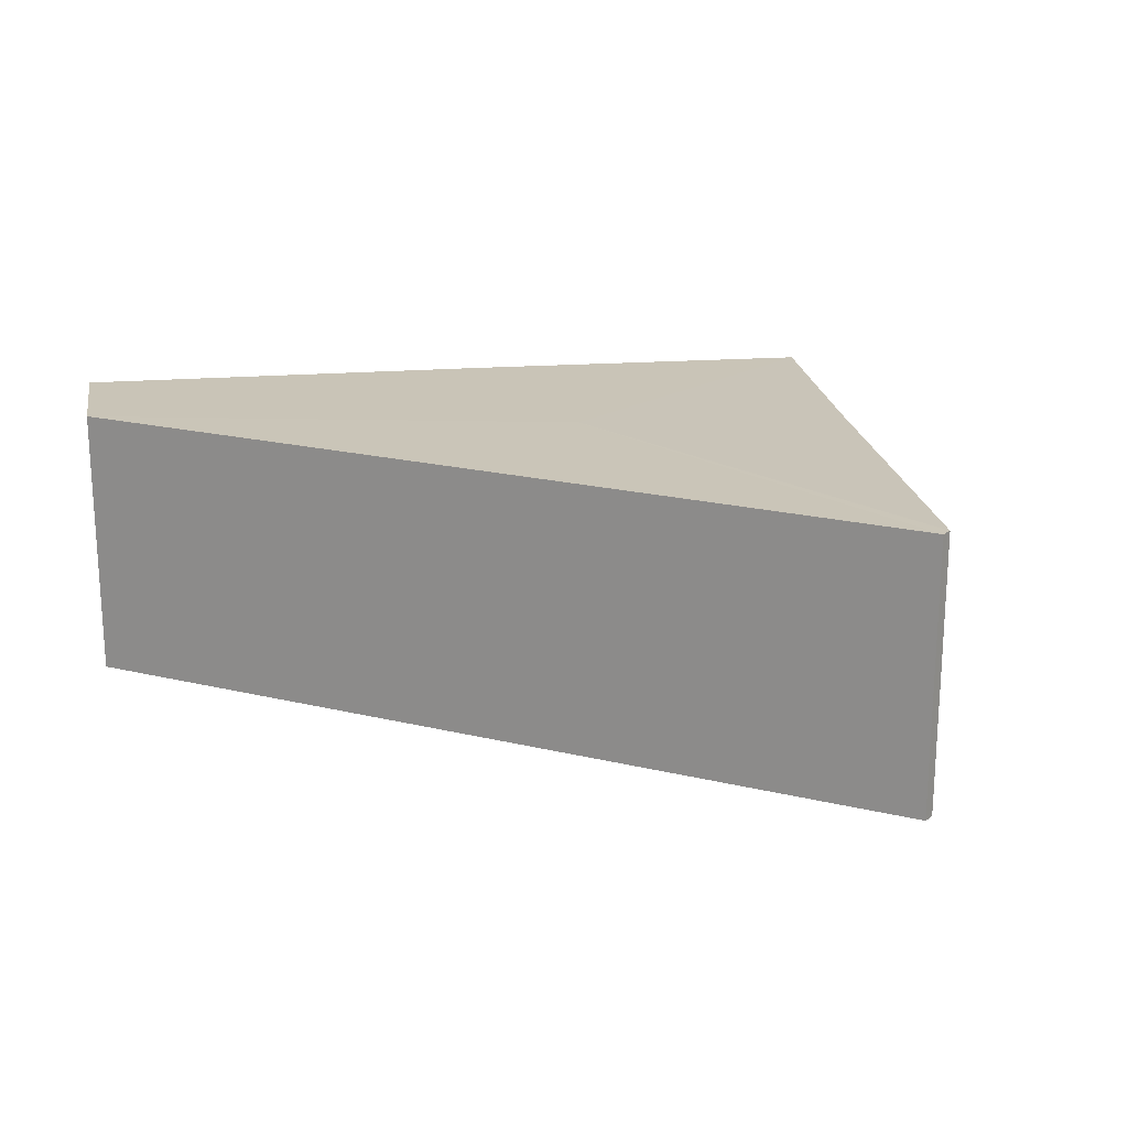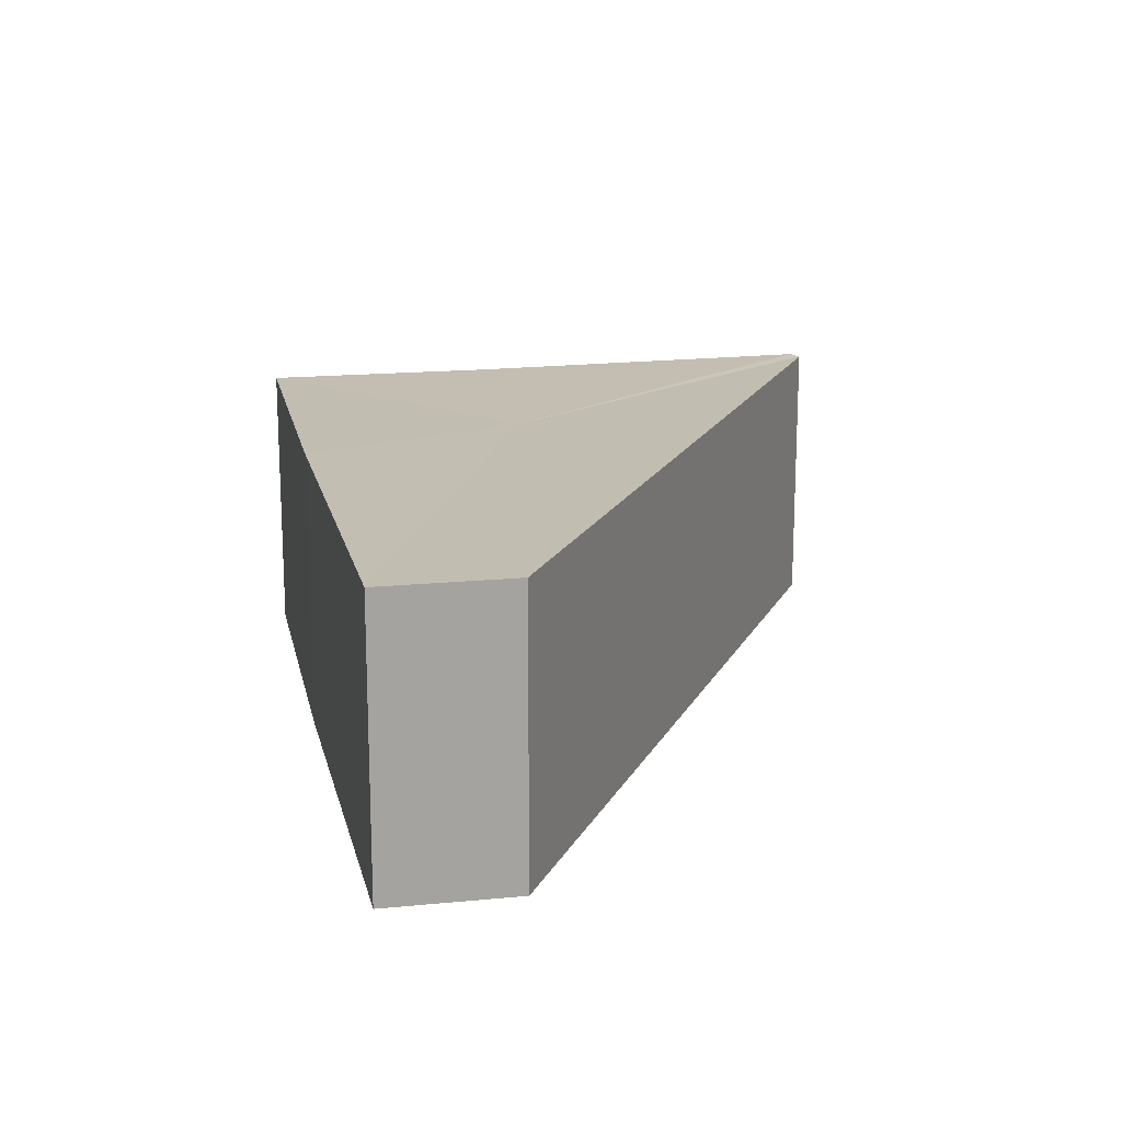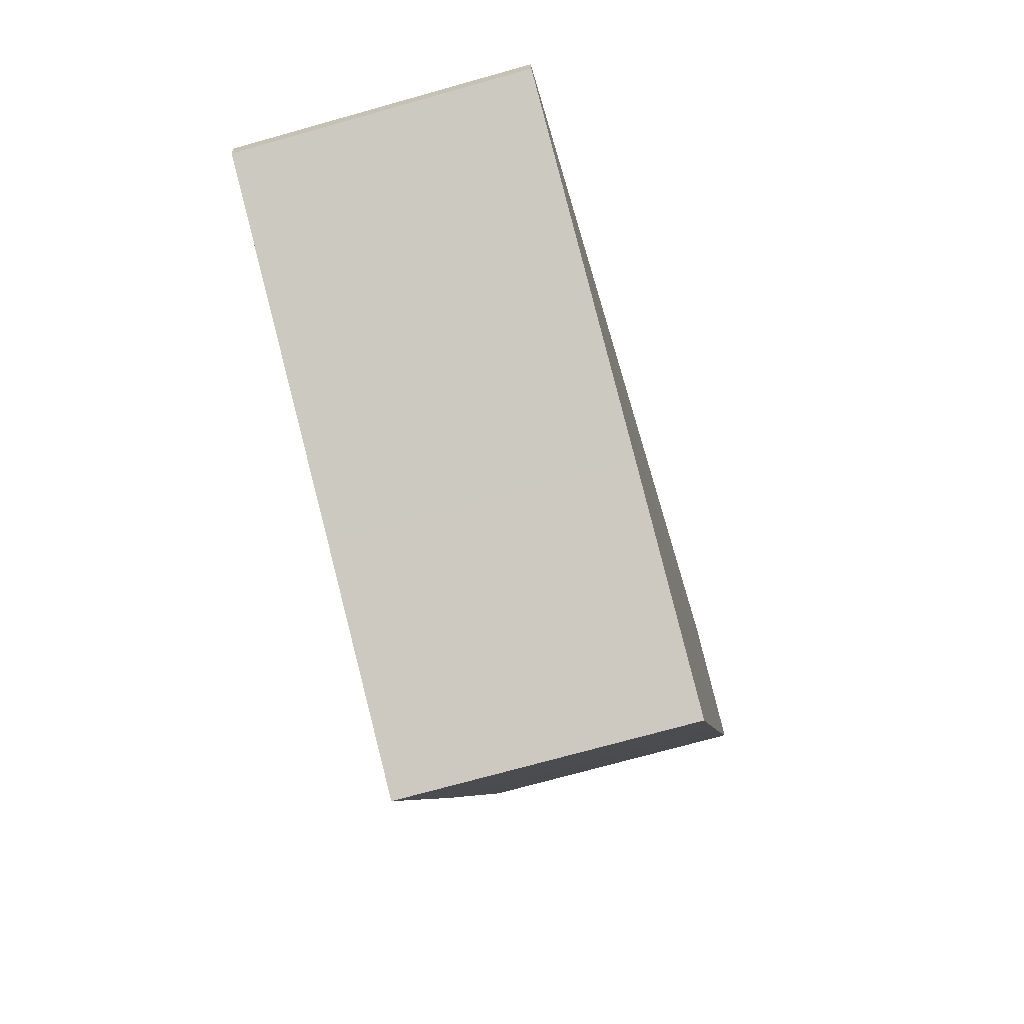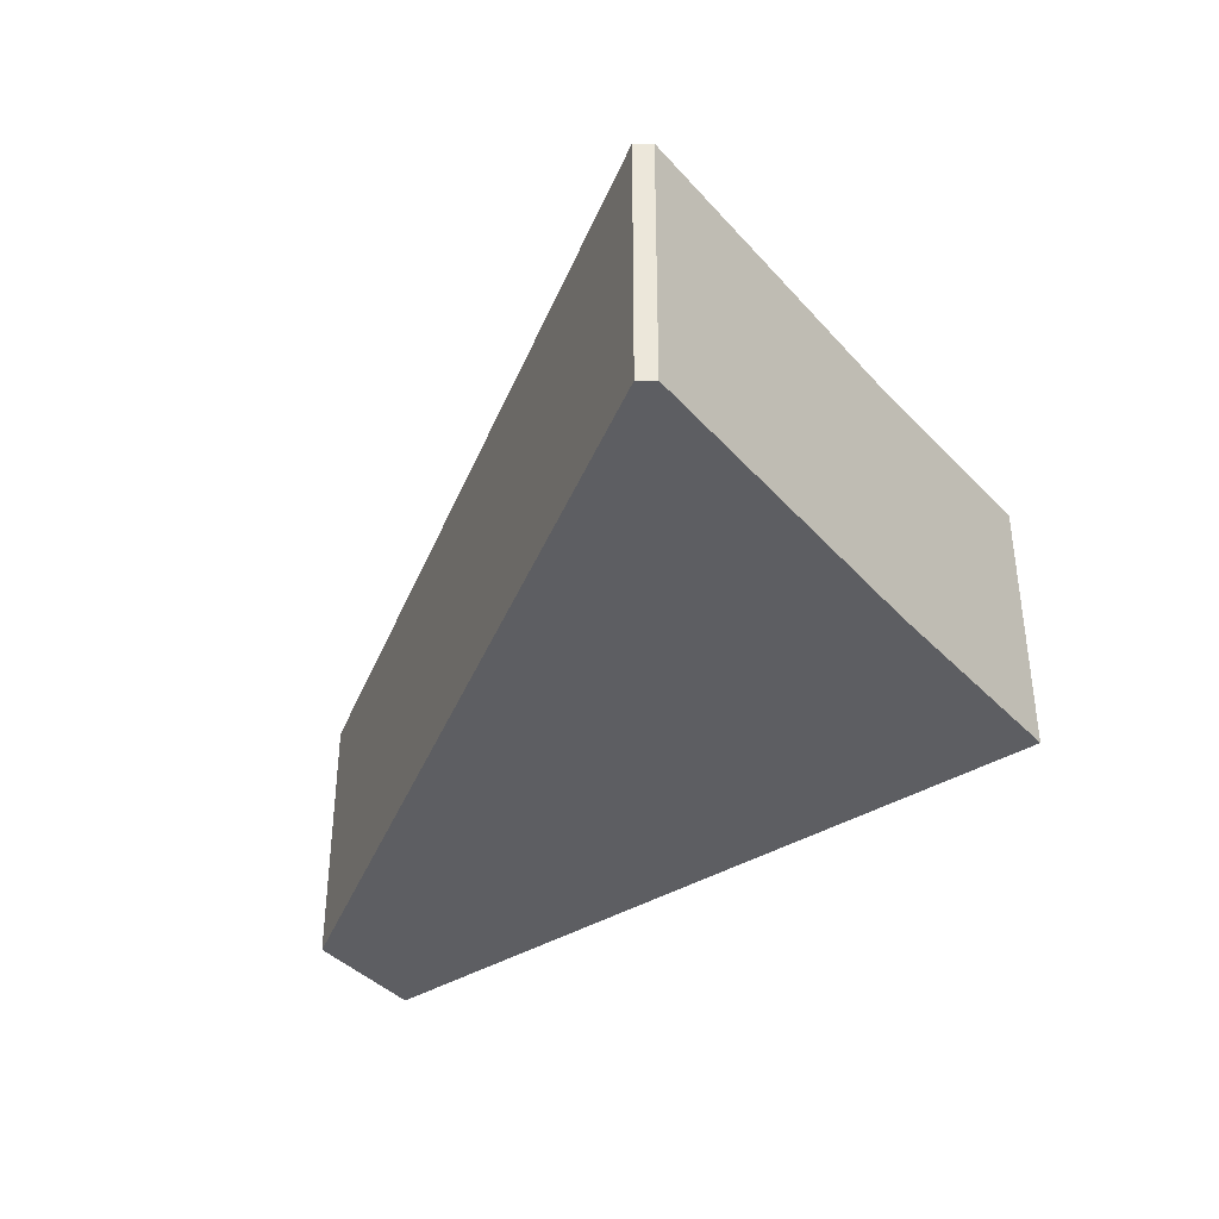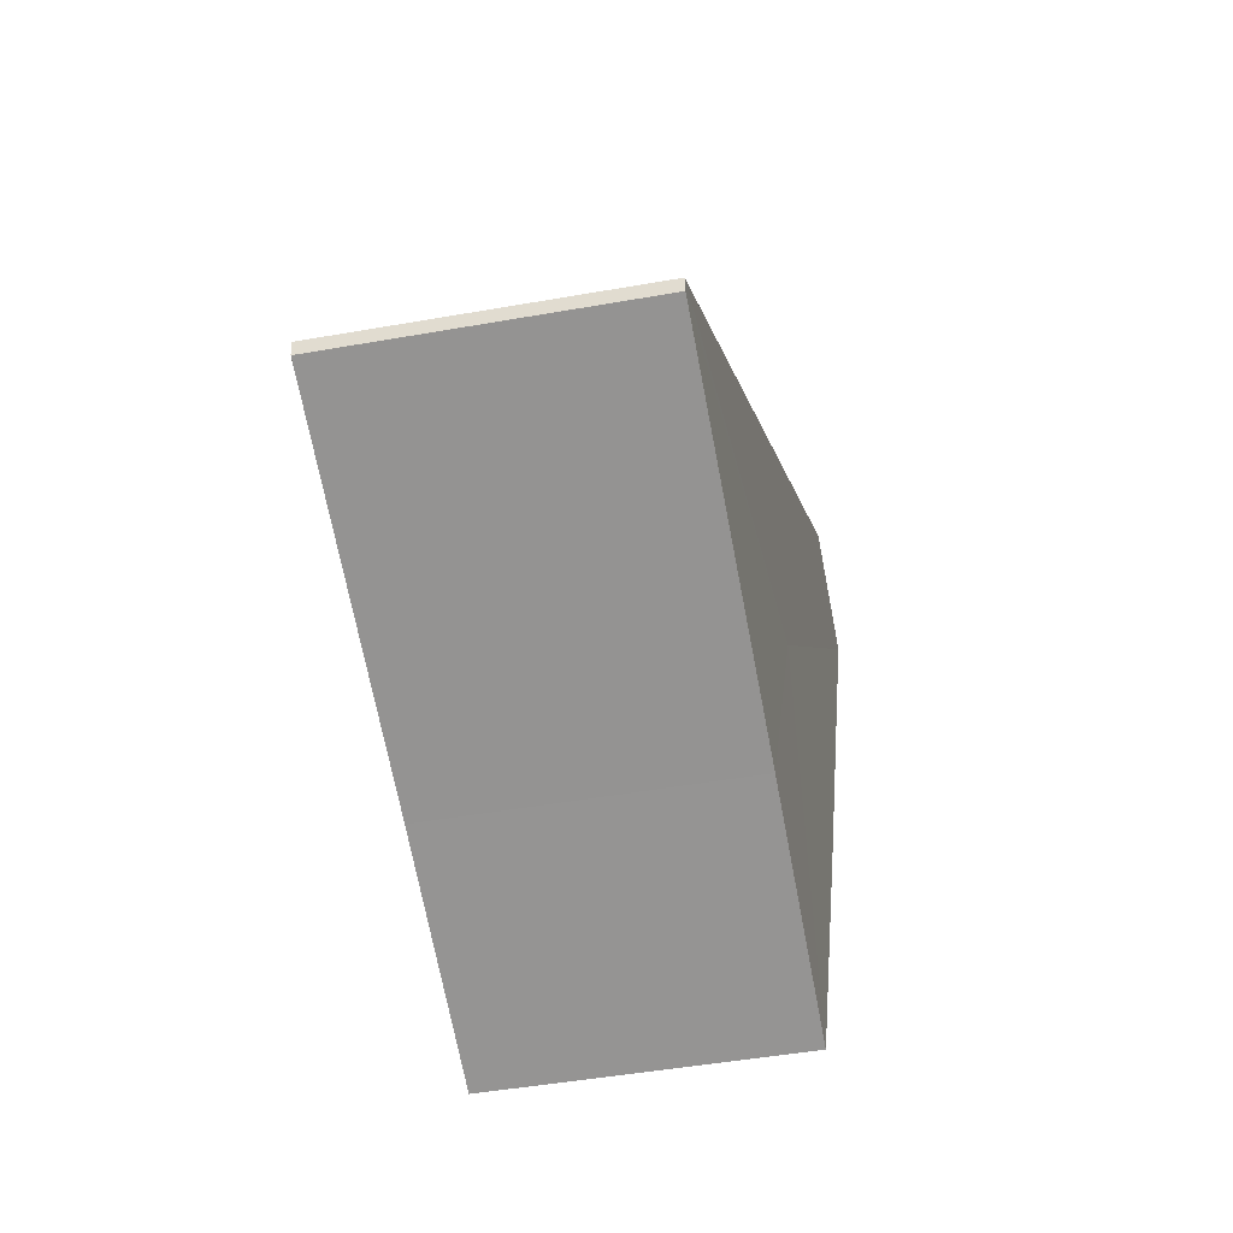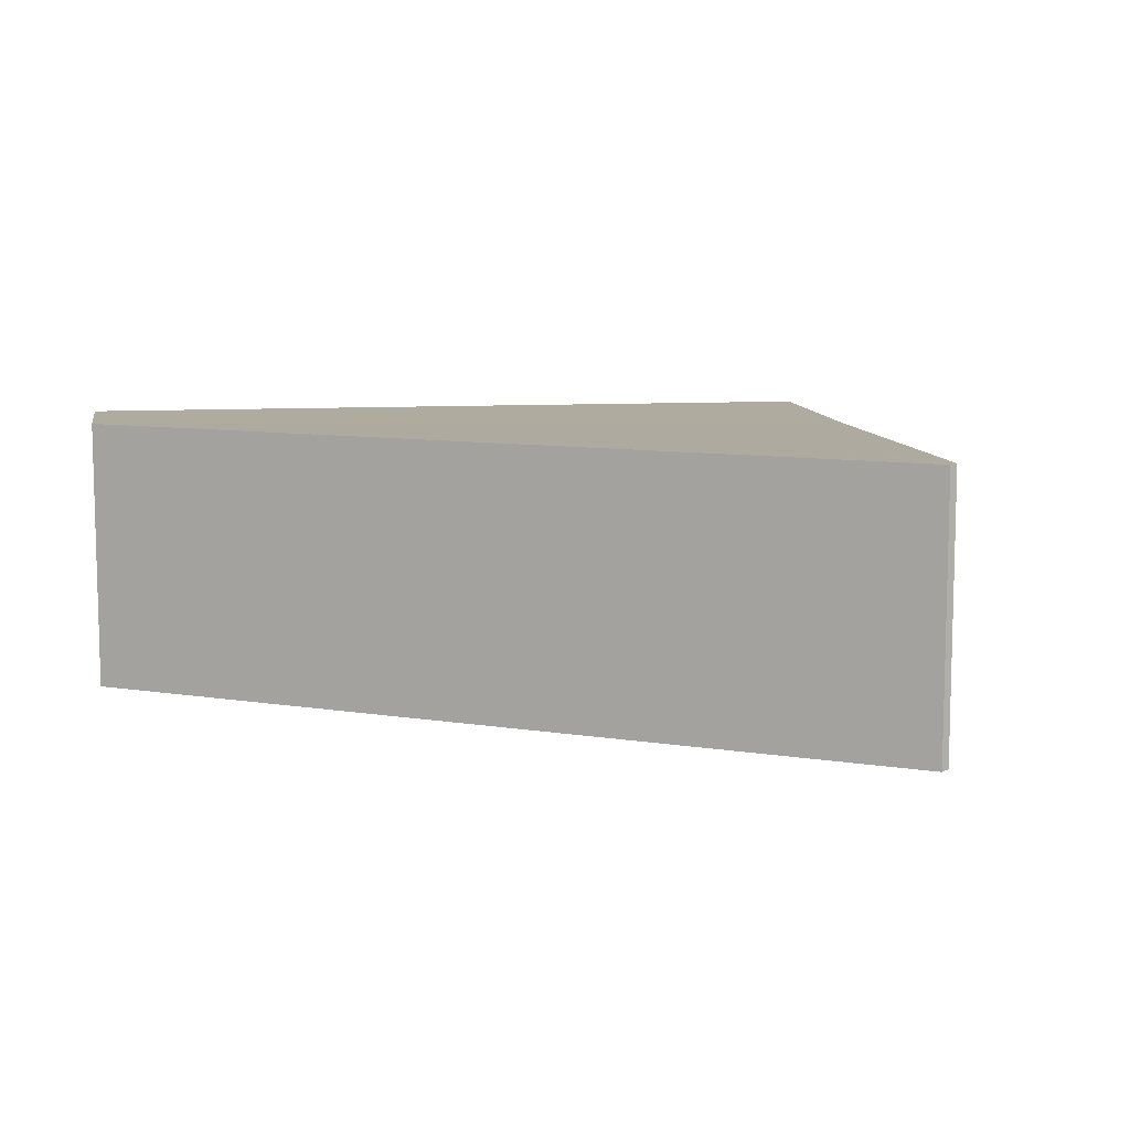
<metadata>
{"format":"obj","ext":"obj","renderer":"f3d","projection":"perspective","resolution":1024,"background":"white","views":[{"elev":20.2,"azim":-122.8,"up":"+Z"},{"elev":17.2,"azim":143.1,"up":"+Z"},{"elev":-72.3,"azim":-74.3,"up":"+Y"},{"elev":-38.9,"azim":-77.4,"up":"+Z"},{"elev":-43.4,"azim":-78.1,"up":"+Y"},{"elev":9.5,"azim":-123.5,"up":"+Z"}]}
</metadata>
<code>
v 1.613e+06 4.528e+06 145.3
v 1.613e+06 4.528e+06 145.3
v 1.613e+06 4.528e+06 145.3
v 1.613e+06 4.528e+06 145.3
v 1.613e+06 4.528e+06 145.3
v 1.613e+06 4.528e+06 145.3
v 1.613e+06 4.528e+06 145.3
v 1.613e+06 4.528e+06 145.3
v 1.613e+06 4.528e+06 163.9
v 1.613e+06 4.528e+06 163.9
v 1.613e+06 4.528e+06 163.9
v 1.613e+06 4.528e+06 163.9
v 1.613e+06 4.528e+06 163.9
v 1.613e+06 4.528e+06 163.9
v 1.613e+06 4.528e+06 163.9
v 1.613e+06 4.528e+06 163.9
f 1 2 3
f 9 11 10
f 1 3 4
f 9 12 11
f 1 4 5
f 9 13 12
f 1 5 6
f 9 14 13
f 1 6 7
f 9 15 14
f 1 7 8
f 9 16 15
f 1 8 2
f 9 10 16
f 2 10 11
f 2 11 3
f 3 11 12
f 3 12 4
f 4 12 13
f 4 13 5
f 5 13 14
f 5 14 6
f 6 14 15
f 6 15 7
f 7 15 16
f 7 16 8
f 8 16 10
f 8 10 2

</code>
